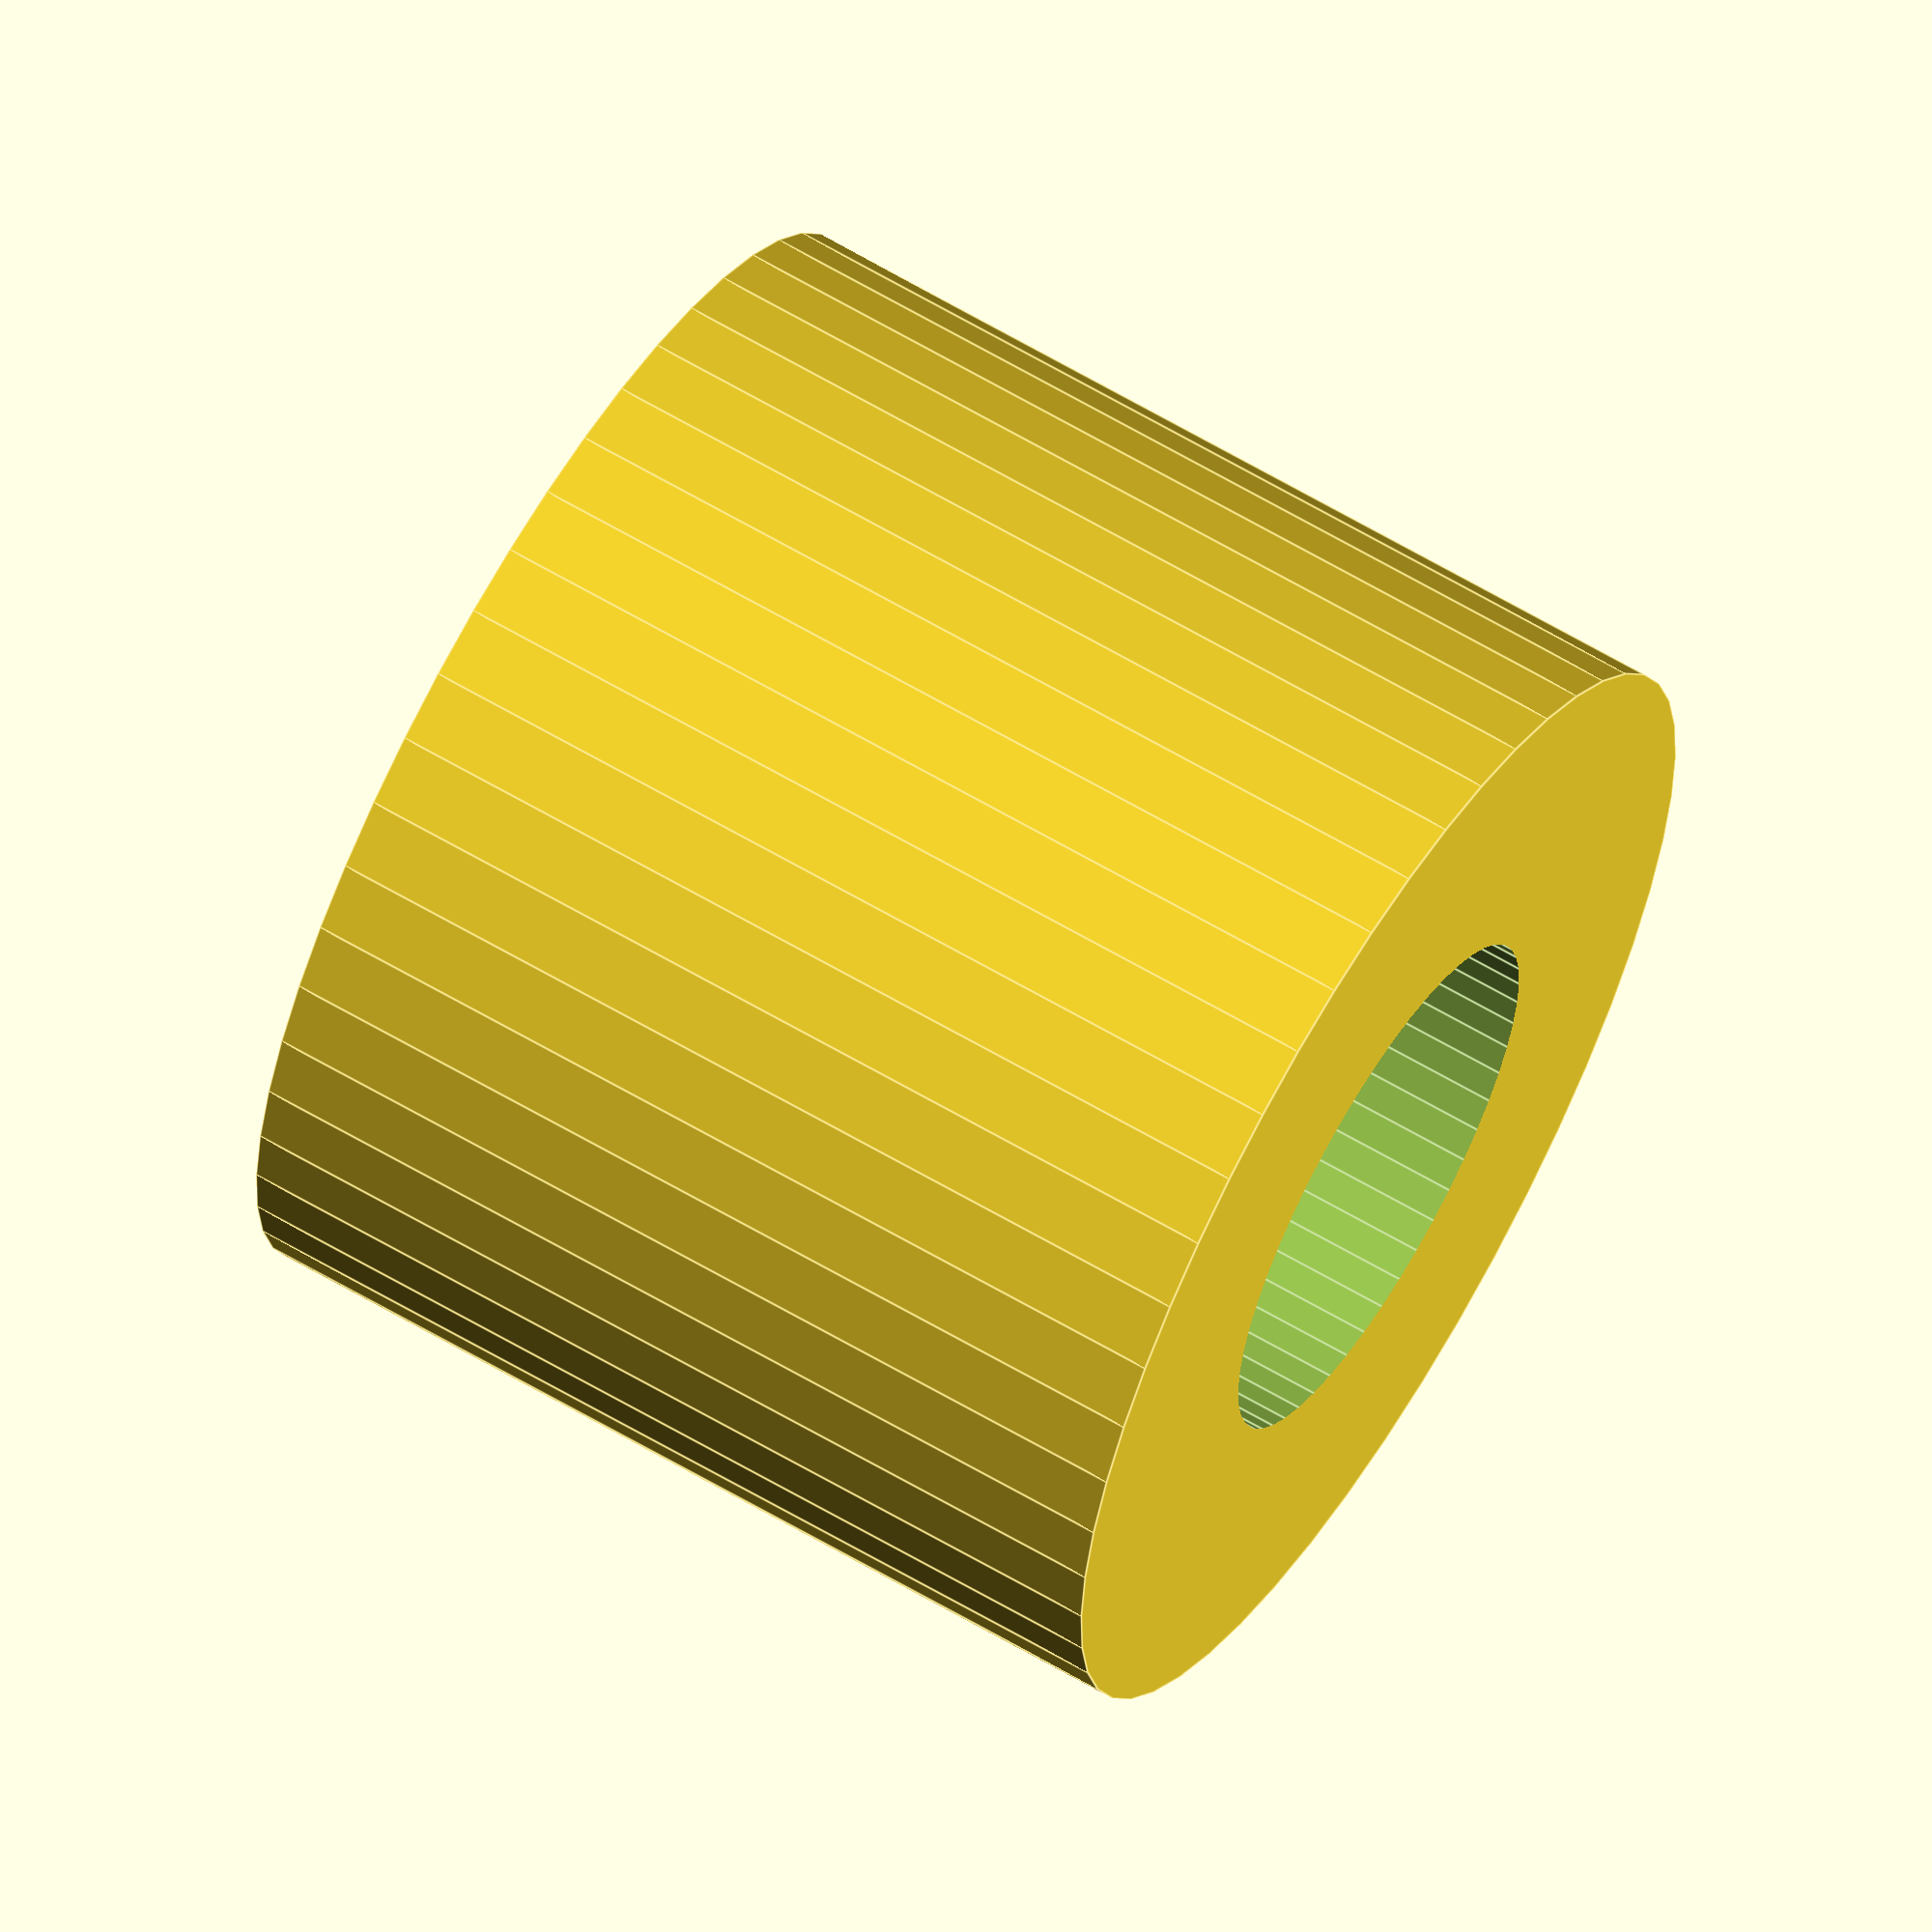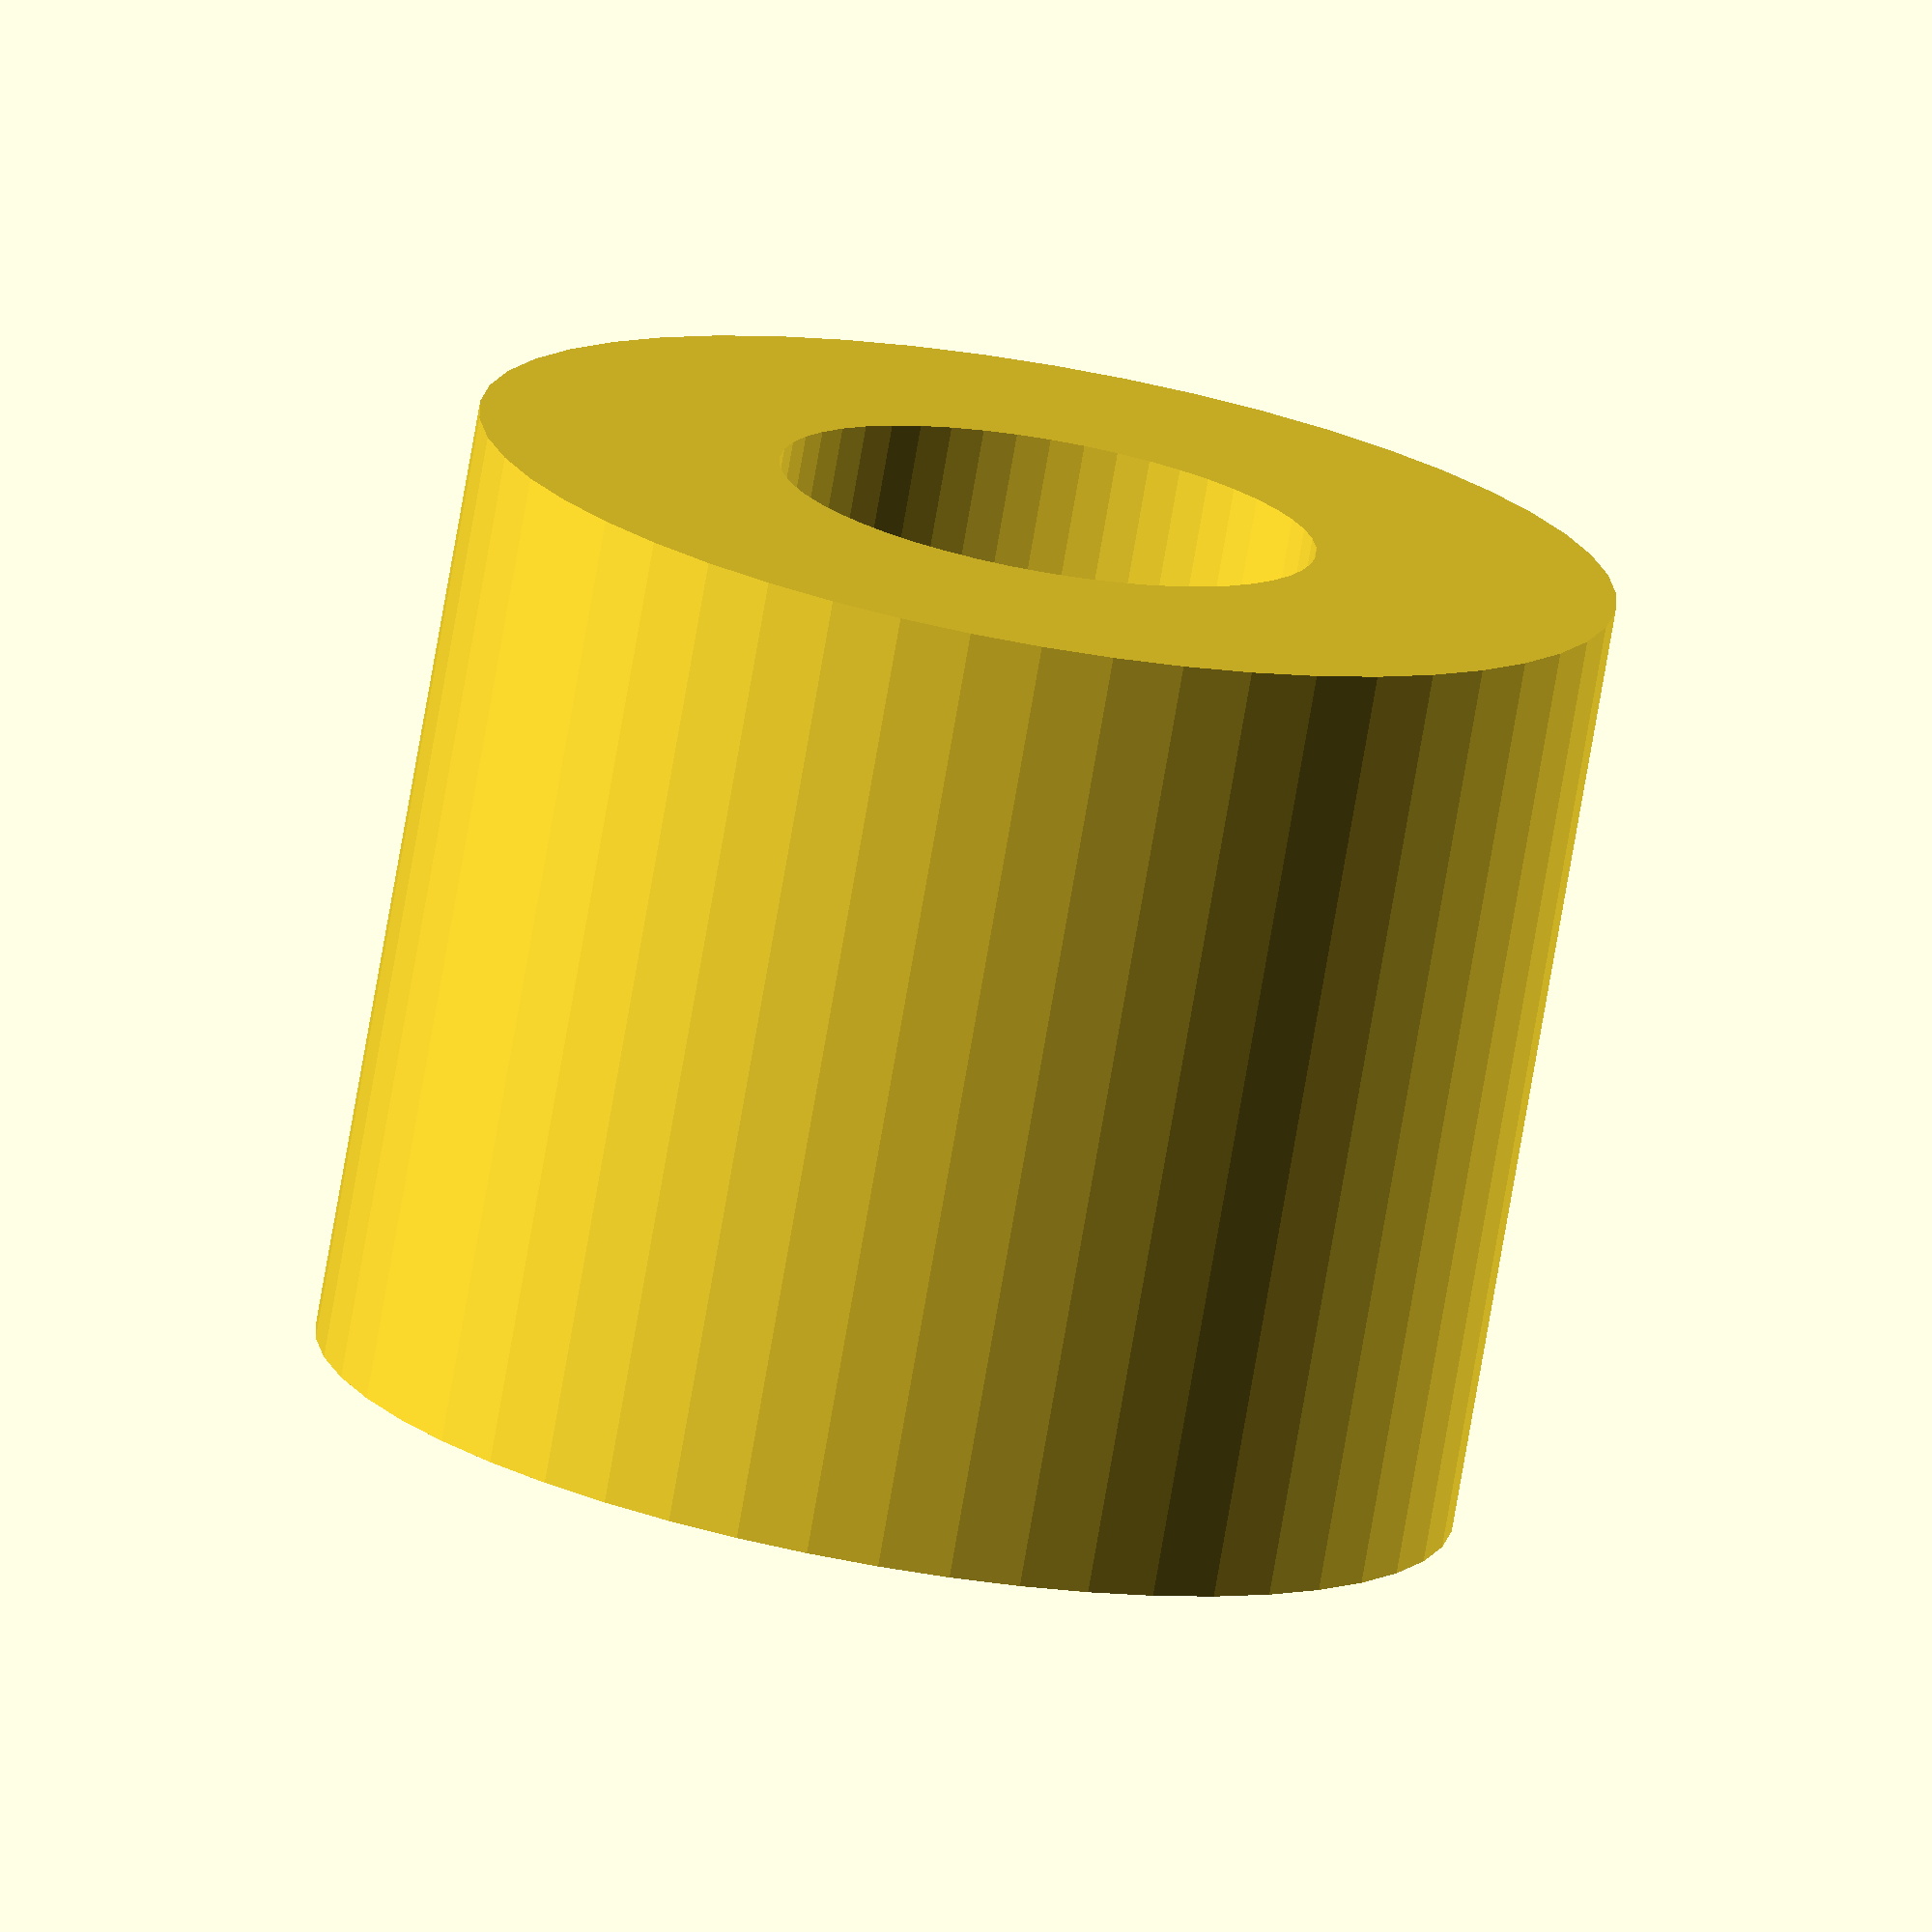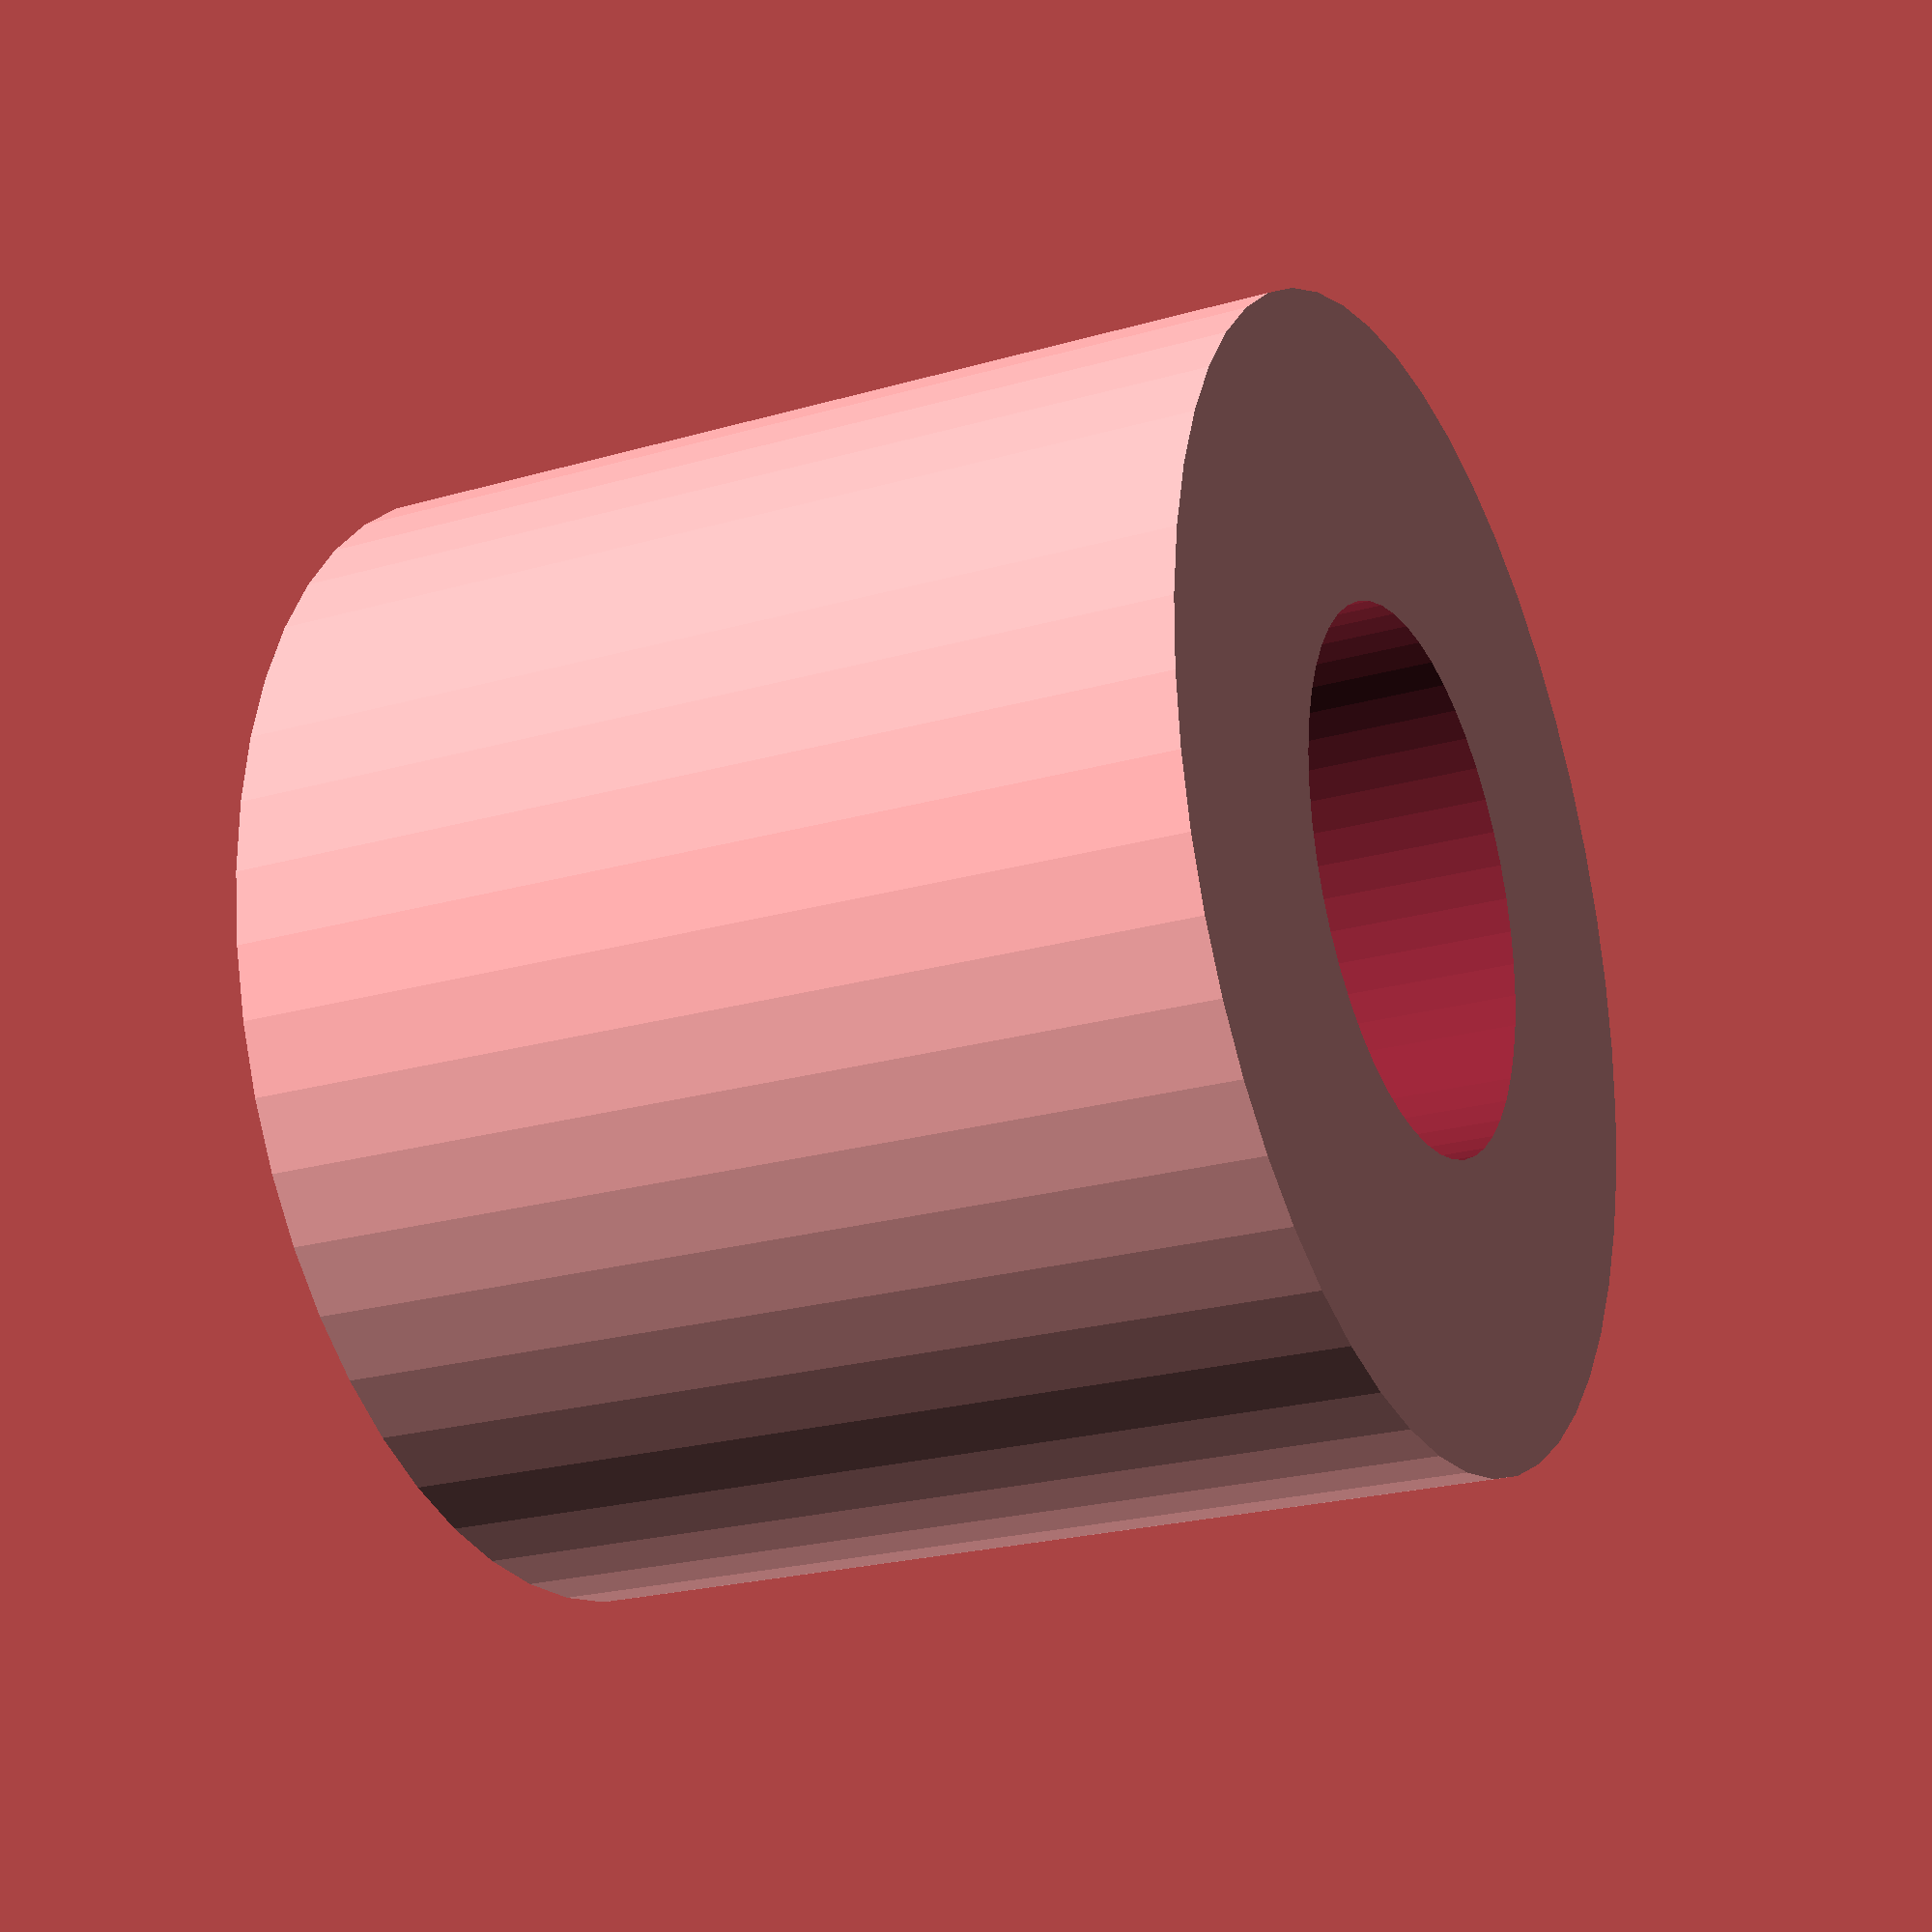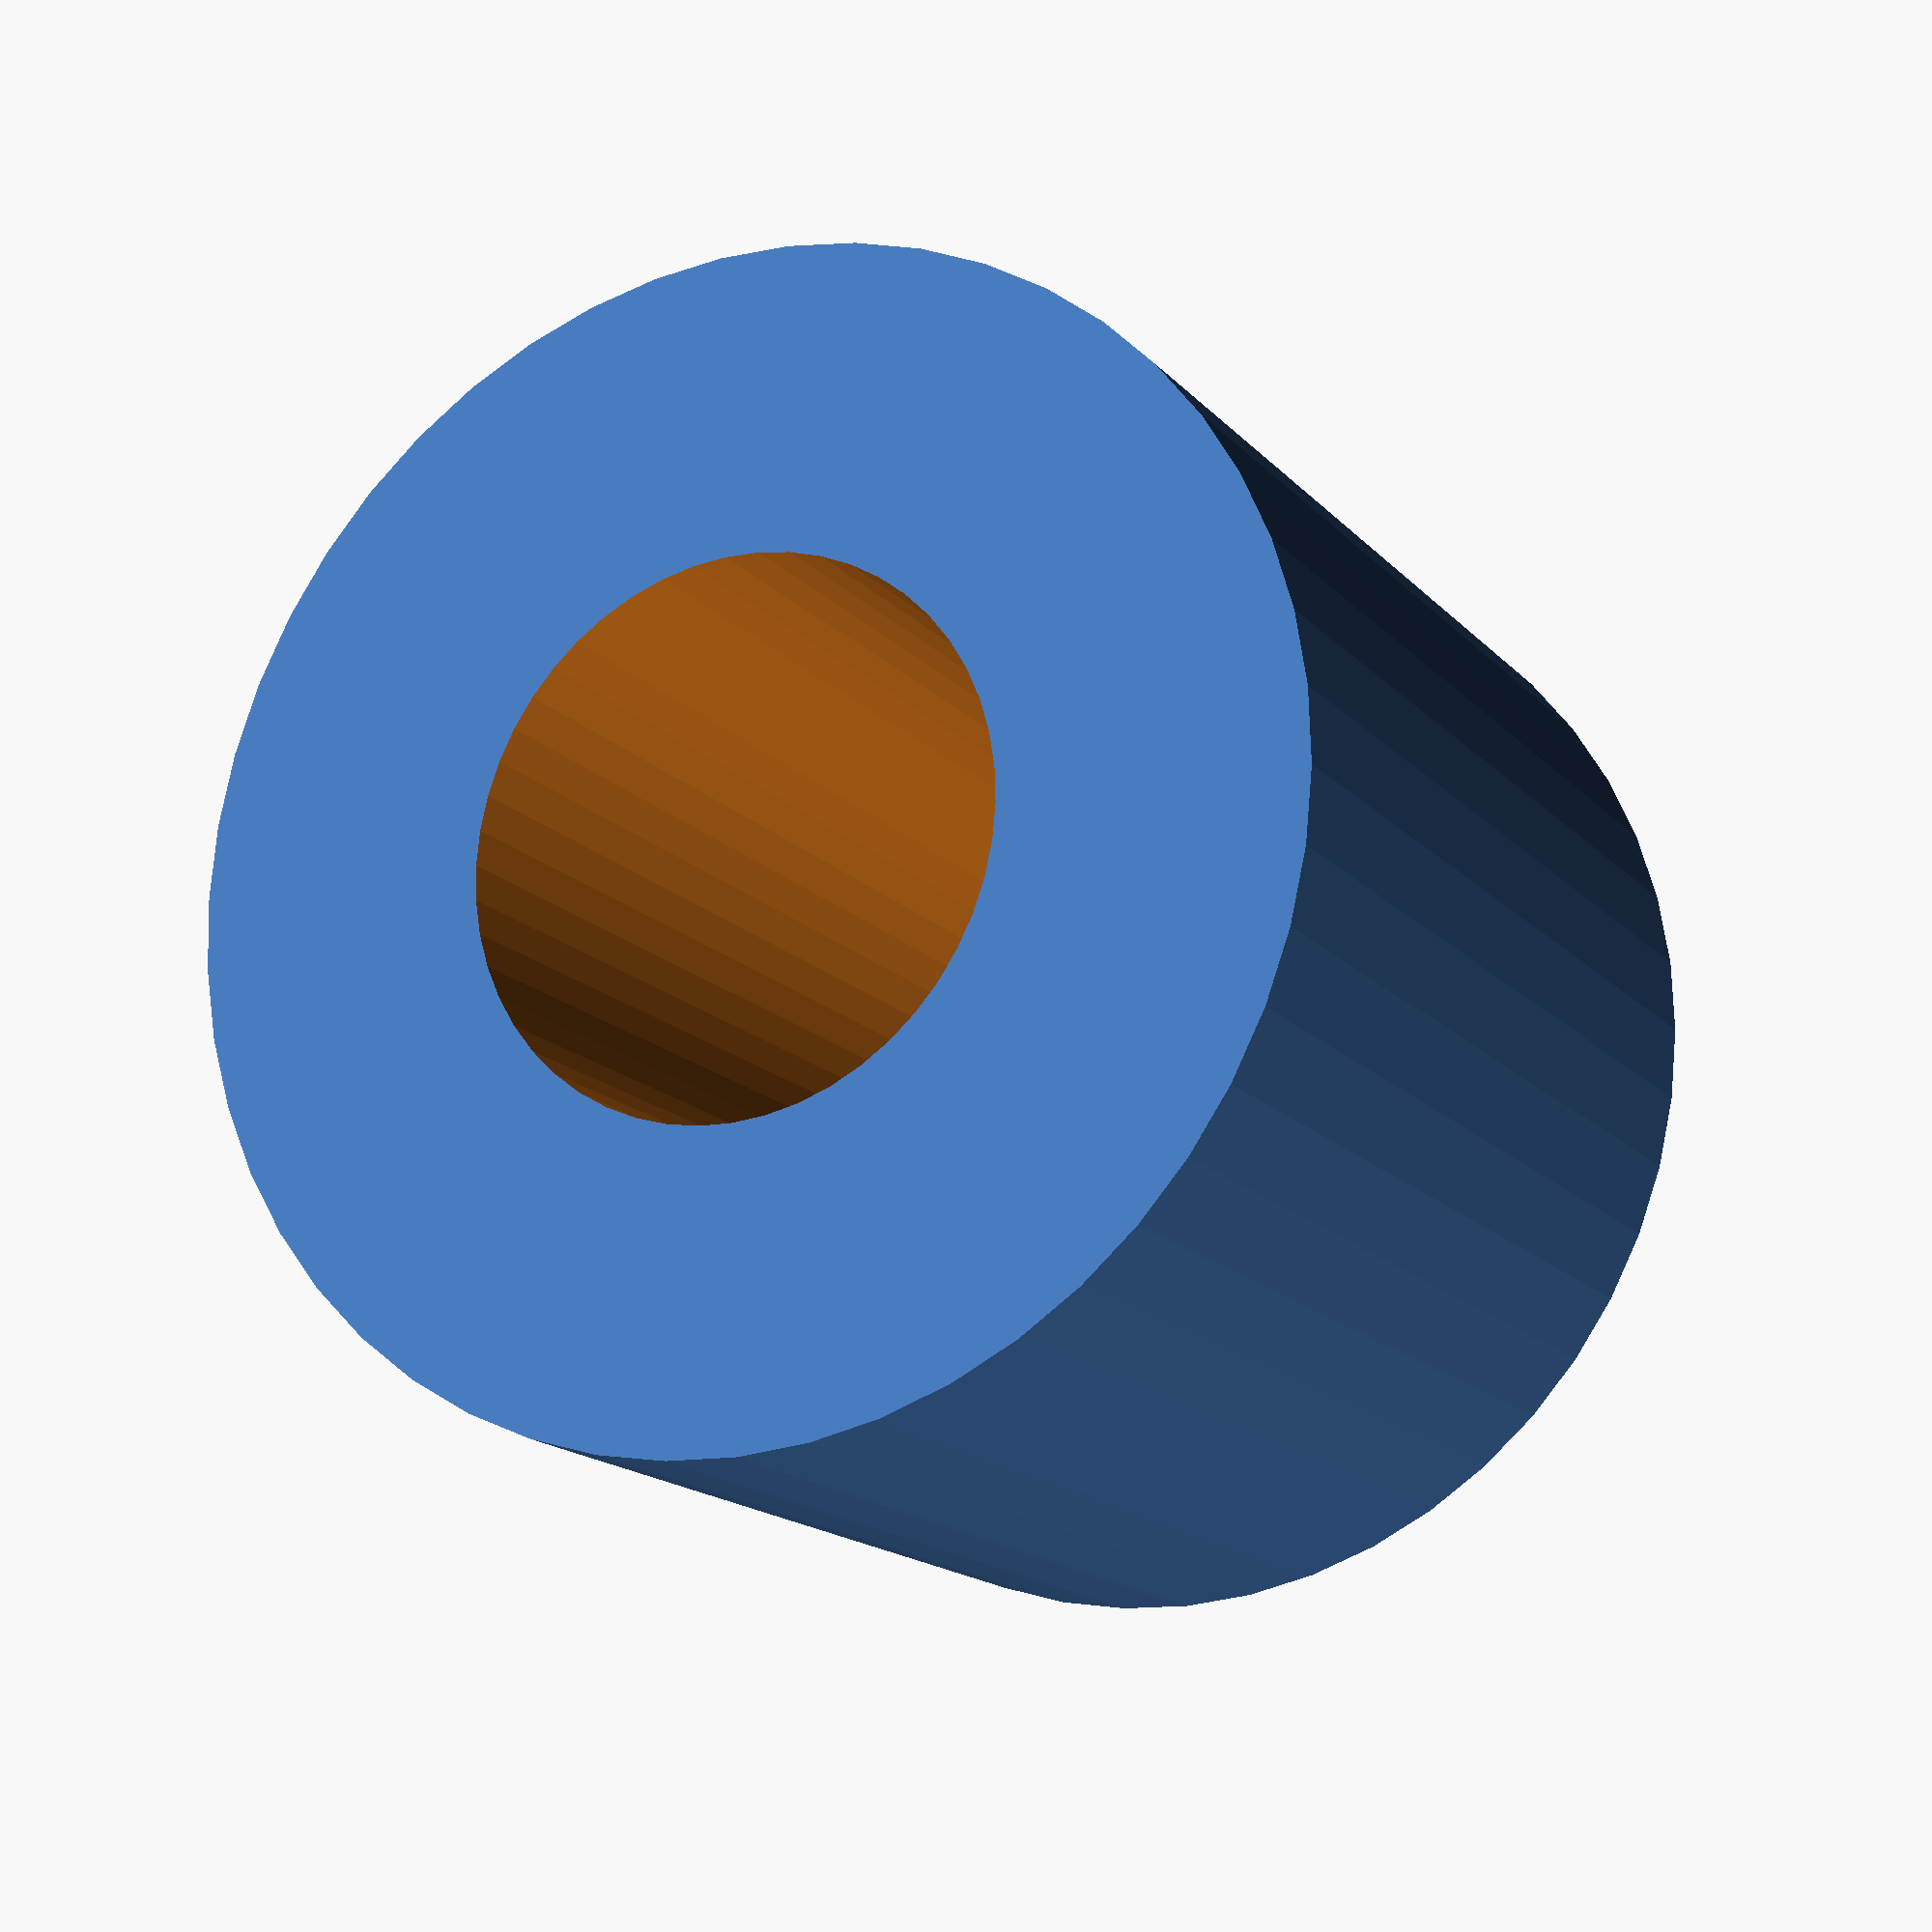
<openscad>
$fn = 50;


difference() {
	union() {
		translate(v = [0, 0, -7.5000000000]) {
			cylinder(h = 15, r = 9.0000000000);
		}
	}
	union() {
		translate(v = [0, 0, -100.0000000000]) {
			cylinder(h = 200, r = 4.2500000000);
		}
	}
}
</openscad>
<views>
elev=117.2 azim=311.9 roll=239.0 proj=o view=edges
elev=255.8 azim=54.6 roll=189.8 proj=o view=wireframe
elev=23.2 azim=277.1 roll=116.0 proj=p view=solid
elev=196.2 azim=178.1 roll=333.2 proj=p view=solid
</views>
